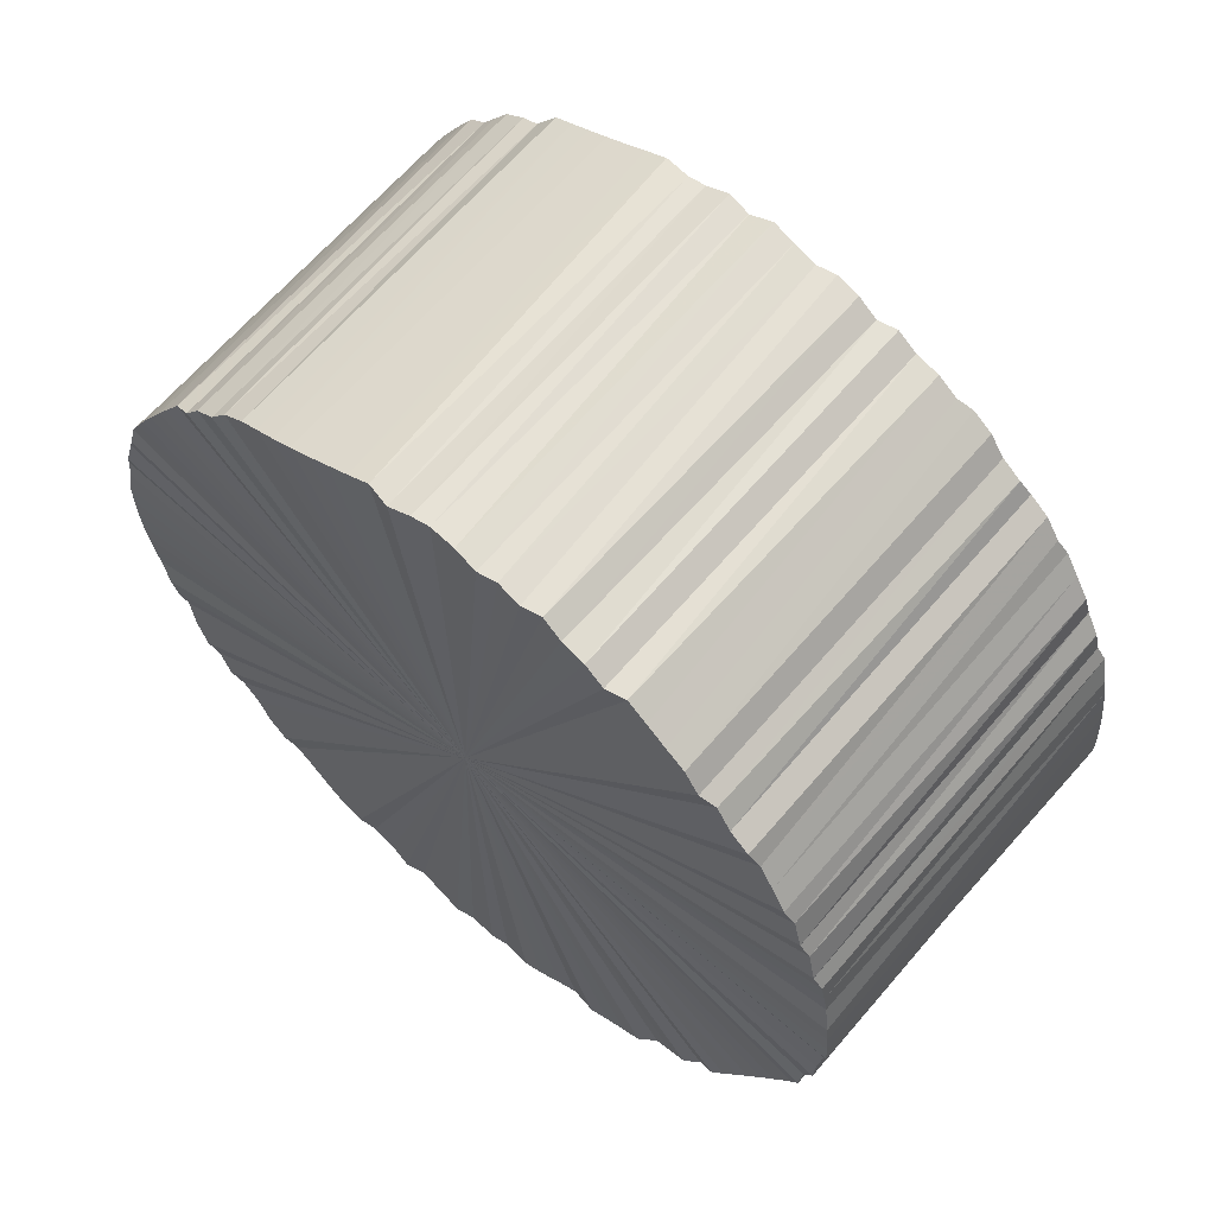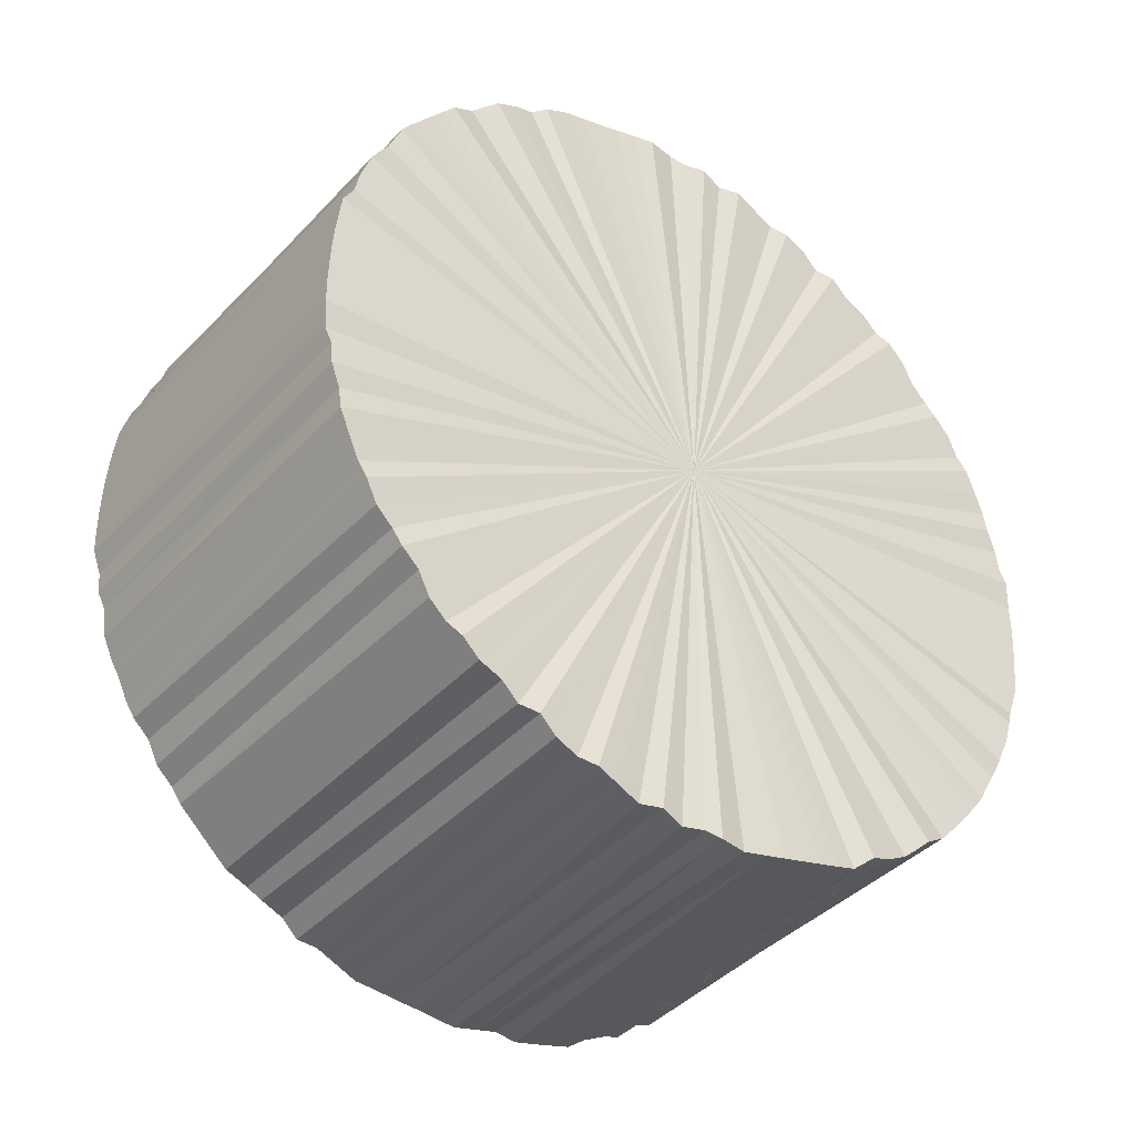
<metadata>
{"format":"obj","ext":"obj","renderer":"f3d","projection":"perspective","resolution":1024,"background":"white","views":[{"elev":-5.3,"azim":-113.3,"up":"+Y"},{"elev":24.0,"azim":-59.3,"up":"+Y"}]}
</metadata>
<code>
o 27783
v 2172 1876 19.93
v 2172 1876 19.93
v 2172 1876 19.63
v 2172 1876 19.94
v 2172 1876 19.63
v 2172 1876 19.93
v 2172 1876 19.63
v 2172 1876 19.94
v 2172 1876 19.63
v 2172 1876 19.94
v 2172 1876 19.63
v 2172 1876 19.94
v 2172 1876 19.63
v 2172 1876 19.94
v 2172 1876 19.63
v 2173 1876 19.95
v 2172 1876 19.64
v 2172 1876 19.94
v 2172 1876 19.64
v 2173 1876 19.95
v 2173 1876 19.64
v 2172 1876 19.95
v 2172 1876 19.64
v 2173 1876 19.96
v 2173 1876 19.65
v 2172 1876 19.95
v 2172 1876 19.65
v 2173 1876 19.97
v 2173 1876 19.65
v 2172 1876 19.96
v 2172 1876 19.65
v 2173 1876 19.97
v 2173 1876 19.66
v 2172 1876 19.97
v 2172 1876 19.66
v 2173 1876 19.98
v 2173 1876 19.67
v 2172 1876 19.97
v 2172 1876 19.67
v 2173 1876 19.99
v 2173 1876 19.68
v 2172 1876 19.98
v 2172 1876 19.68
v 2173 1876 20
v 2173 1876 19.69
v 2172 1876 19.99
v 2172 1876 19.69
v 2173 1876 20.01
v 2173 1876 19.7
v 2172 1876 20
v 2172 1876 19.7
v 2173 1876 20.03
v 2173 1876 19.71
v 2172 1876 20.01
v 2172 1876 19.71
v 2173 1876 20.04
v 2173 1876 19.72
v 2172 1876 20.03
v 2172 1876 19.72
v 2173 1876 20.05
v 2173 1876 19.73
v 2172 1876 20.04
v 2172 1876 19.73
v 2173 1876 20.07
v 2173 1876 19.75
v 2172 1876 20.05
v 2172 1876 19.75
v 2173 1876 20.08
v 2173 1876 19.76
v 2172 1876 20.07
v 2172 1876 19.76
v 2173 1876 20.1
v 2173 1876 19.77
v 2172 1876 20.08
v 2172 1876 19.77
v 2173 1876 20.11
v 2173 1876 19.79
v 2172 1876 20.1
v 2172 1876 19.79
v 2173 1876 20.13
v 2173 1875 19.81
v 2172 1876 20.11
v 2172 1875 19.81
v 2173 1876 20.14
v 2173 1875 19.82
v 2172 1876 20.13
v 2172 1875 19.82
v 2173 1876 20.16
v 2173 1875 19.84
v 2172 1876 20.14
v 2172 1875 19.84
v 2173 1876 20.18
v 2173 1875 19.86
v 2172 1876 20.16
v 2172 1875 19.86
v 2173 1876 20.2
v 2173 1875 19.87
v 2172 1876 20.18
v 2172 1875 19.87
v 2173 1876 20.21
v 2173 1875 19.89
v 2172 1876 20.2
v 2172 1875 19.89
v 2173 1876 20.23
v 2173 1875 19.91
v 2172 1876 20.21
v 2172 1875 19.91
v 2173 1876 20.25
v 2173 1875 19.92
v 2172 1876 20.23
v 2172 1875 19.92
v 2173 1876 20.27
v 2173 1875 19.94
v 2172 1876 20.25
v 2172 1875 19.94
v 2173 1876 20.28
v 2173 1875 19.96
v 2172 1876 20.27
v 2172 1875 19.96
v 2173 1876 20.3
v 2173 1875 19.98
v 2172 1876 20.28
v 2172 1875 19.98
v 2173 1876 20.32
v 2173 1875 20
v 2172 1876 20.3
v 2172 1875 20
v 2173 1876 20.34
v 2173 1875 20.01
v 2172 1876 20.32
v 2172 1875 20.01
v 2173 1876 20.35
v 2173 1875 20.03
v 2172 1876 20.34
v 2172 1875 20.03
v 2173 1876 20.37
v 2173 1875 20.05
v 2172 1876 20.35
v 2172 1875 20.05
v 2173 1876 20.39
v 2173 1875 20.06
v 2172 1876 20.37
v 2172 1875 20.06
v 2173 1876 20.4
v 2173 1875 20.08
v 2172 1876 20.39
v 2172 1875 20.08
v 2173 1875 20.42
v 2173 1875 20.1
v 2172 1876 20.4
v 2172 1875 20.1
v 2173 1875 20.43
v 2173 1875 20.11
v 2172 1875 20.42
v 2172 1875 20.11
v 2173 1875 20.45
v 2173 1875 20.13
v 2172 1875 20.43
v 2172 1875 20.13
v 2173 1875 20.46
v 2173 1875 20.14
v 2172 1875 20.45
v 2172 1875 20.14
v 2173 1875 20.48
v 2173 1875 20.16
v 2172 1875 20.46
v 2172 1875 20.16
v 2173 1875 20.49
v 2173 1875 20.17
v 2172 1875 20.48
v 2172 1875 20.17
v 2173 1875 20.5
v 2173 1875 20.18
v 2172 1875 20.49
v 2172 1875 20.18
v 2173 1875 20.51
v 2173 1875 20.2
v 2172 1875 20.5
v 2172 1875 20.2
v 2173 1875 20.52
v 2173 1875 20.21
v 2172 1875 20.51
v 2172 1875 20.21
v 2173 1875 20.53
v 2173 1875 20.22
v 2172 1875 20.52
v 2172 1875 20.22
v 2173 1875 20.54
v 2173 1875 20.23
v 2172 1875 20.53
v 2172 1875 20.23
v 2173 1875 20.55
v 2173 1875 20.24
v 2172 1875 20.54
v 2172 1875 20.24
v 2173 1875 20.56
v 2173 1875 20.24
v 2172 1875 20.55
v 2172 1875 20.24
v 2173 1875 20.56
v 2173 1875 20.25
v 2172 1875 20.56
v 2172 1875 20.25
v 2173 1875 20.57
v 2173 1875 20.26
v 2172 1875 20.56
v 2172 1875 20.26
v 2172 1875 20.57
v 2173 1875 20.26
v 2172 1875 20.57
v 2172 1875 20.26
v 2172 1875 20.58
v 2172 1875 20.27
v 2172 1875 20.57
v 2172 1875 20.27
v 2172 1875 20.58
v 2172 1875 20.27
v 2172 1875 20.58
v 2172 1875 20.27
v 2172 1875 20.58
v 2172 1875 20.27
v 2172 1875 20.58
v 2172 1875 20.27
v 2172 1875 20.58
v 2172 1875 20.27
v 2172 1875 20.58
v 2172 1875 20.27
v 2172 1875 20.27
v 2172 1876 19.63
v 2172 1876 19.93
v 2172 1876 19.63
v 2172 1876 19.94
v 2172 1876 19.63
v 2172 1876 19.63
v 2172 1876 19.93
v 2172 1876 19.63
v 2172 1876 19.93
v 2172 1876 19.94
v 2172 1876 19.63
v 2172 1876 19.63
v 2172 1876 19.94
v 2172 1876 19.64
v 2172 1876 19.94
v 2172 1876 19.94
v 2172 1876 19.64
v 2172 1876 19.64
v 2172 1876 19.94
v 2172 1876 19.65
v 2172 1876 19.95
v 2173 1876 19.95
v 2173 1876 19.64
v 2172 1876 19.65
v 2172 1876 19.95
v 2172 1876 19.66
v 2172 1876 19.96
v 2173 1876 19.95
v 2173 1876 19.65
v 2172 1876 19.67
v 2172 1876 19.97
v 2172 1876 19.68
v 2172 1876 19.97
v 2173 1876 19.96
v 2173 1876 19.65
v 2172 1876 19.69
v 2172 1876 19.98
v 2172 1876 19.7
v 2172 1876 19.99
v 2173 1876 19.97
v 2173 1876 19.66
v 2172 1876 19.71
v 2172 1876 20
v 2172 1876 19.72
v 2172 1876 20.01
v 2173 1876 19.97
v 2173 1876 19.67
v 2172 1876 19.73
v 2172 1876 20.03
v 2172 1876 19.75
v 2172 1876 20.04
v 2173 1876 19.98
v 2173 1876 19.68
v 2172 1876 19.76
v 2172 1876 20.05
v 2172 1876 19.77
v 2172 1876 20.07
v 2173 1876 19.99
v 2173 1876 19.69
v 2172 1876 19.79
v 2172 1876 20.08
v 2172 1875 19.81
v 2172 1876 20.1
v 2173 1876 20
v 2173 1876 19.7
v 2172 1875 19.82
v 2172 1876 20.11
v 2172 1875 19.84
v 2172 1876 20.13
v 2173 1876 20.01
v 2173 1876 19.71
v 2172 1875 19.86
v 2172 1876 20.14
v 2172 1875 19.87
v 2172 1876 20.16
v 2173 1876 20.03
v 2173 1876 19.72
v 2172 1875 19.89
v 2172 1876 20.18
v 2172 1875 19.91
v 2172 1876 20.2
v 2173 1876 20.04
v 2173 1876 19.73
v 2172 1875 19.92
v 2172 1876 20.21
v 2172 1875 19.94
v 2172 1876 20.23
v 2173 1876 20.05
v 2173 1876 19.75
v 2172 1875 19.96
v 2172 1876 20.25
v 2172 1875 19.98
v 2172 1876 20.27
v 2173 1876 20.07
v 2173 1876 19.76
v 2172 1875 20
v 2172 1876 20.28
v 2172 1875 20.01
v 2172 1876 20.3
v 2173 1876 20.08
v 2173 1876 19.77
v 2172 1875 20.03
v 2172 1876 20.32
v 2172 1875 20.05
v 2172 1876 20.34
v 2173 1876 20.1
v 2173 1876 19.79
v 2172 1875 20.06
v 2172 1876 20.35
v 2172 1875 20.08
v 2172 1876 20.37
v 2173 1876 20.11
v 2173 1875 19.81
v 2172 1875 20.1
v 2172 1876 20.39
v 2172 1875 20.11
v 2172 1876 20.4
v 2173 1876 20.13
v 2173 1875 19.82
v 2172 1875 20.13
v 2172 1875 20.42
v 2172 1875 20.14
v 2172 1875 20.43
v 2173 1876 20.14
v 2173 1875 19.84
v 2172 1875 20.16
v 2172 1875 20.45
v 2172 1875 20.17
v 2172 1875 20.46
v 2173 1876 20.16
v 2173 1875 19.86
v 2172 1875 20.18
v 2172 1875 20.48
v 2172 1875 20.2
v 2172 1875 20.49
v 2173 1876 20.18
v 2173 1875 19.87
v 2172 1875 20.21
v 2172 1875 20.5
v 2172 1875 20.22
v 2172 1875 20.51
v 2173 1876 20.2
v 2173 1875 19.89
v 2172 1875 20.23
v 2172 1875 20.52
v 2172 1875 20.24
v 2172 1875 20.53
v 2173 1876 20.21
v 2173 1875 19.91
v 2172 1875 20.24
v 2172 1875 20.54
v 2172 1875 20.25
v 2172 1875 20.55
v 2173 1876 20.23
v 2173 1875 19.92
v 2172 1875 20.26
v 2172 1875 20.56
v 2172 1875 20.26
v 2172 1875 20.56
v 2173 1876 20.25
v 2173 1875 19.94
v 2172 1875 20.27
v 2172 1875 20.57
v 2172 1875 20.27
v 2172 1875 20.57
v 2173 1876 20.27
v 2173 1875 19.96
v 2172 1875 20.27
v 2172 1875 20.58
v 2172 1875 20.27
v 2172 1875 20.58
v 2173 1876 20.28
v 2173 1875 19.98
v 2172 1875 20.27
v 2172 1875 20.58
v 2172 1875 20.27
v 2172 1875 20.58
v 2173 1876 20.3
v 2173 1875 20
v 2172 1875 20.27
v 2172 1875 20.58
v 2172 1875 20.27
v 2172 1875 20.58
v 2173 1876 20.32
v 2173 1875 20.01
v 2172 1875 20.27
v 2172 1875 20.58
v 2173 1875 20.26
v 2172 1875 20.57
v 2173 1876 20.34
v 2173 1875 20.03
v 2173 1875 20.26
v 2173 1875 20.57
v 2173 1875 20.25
v 2173 1875 20.56
v 2173 1876 20.35
v 2173 1875 20.05
v 2173 1875 20.24
v 2173 1875 20.56
v 2173 1875 20.24
v 2173 1875 20.55
v 2173 1876 20.37
v 2173 1875 20.06
v 2173 1875 20.23
v 2173 1875 20.54
v 2173 1875 20.22
v 2173 1875 20.53
v 2173 1876 20.39
v 2173 1875 20.08
v 2173 1875 20.21
v 2173 1875 20.52
v 2173 1875 20.2
v 2173 1875 20.51
v 2173 1876 20.4
v 2173 1875 20.1
v 2173 1875 20.18
v 2173 1875 20.5
v 2173 1875 20.17
v 2173 1875 20.49
v 2173 1875 20.42
v 2173 1875 20.11
v 2173 1875 20.16
v 2173 1875 20.48
v 2173 1875 20.14
v 2173 1875 20.46
v 2173 1875 20.43
v 2173 1875 20.13
v 2173 1875 20.45
v 2172 1876 20.26
v 2172 1876 19.93
v 2172 1876 19.93
v 2172 1876 19.94
v 2172 1876 19.93
v 2172 1876 19.94
v 2172 1876 19.94
v 2172 1876 19.94
v 2172 1876 19.94
v 2173 1876 19.95
v 2172 1876 19.94
v 2173 1876 19.95
v 2172 1876 19.95
v 2173 1876 19.96
v 2172 1876 19.95
v 2173 1876 19.97
v 2172 1876 19.96
v 2173 1876 19.97
v 2172 1876 19.97
v 2173 1876 19.98
v 2172 1876 19.97
v 2173 1876 19.99
v 2172 1876 19.98
v 2173 1876 20
v 2172 1876 19.99
v 2173 1876 20.01
v 2172 1876 20
v 2173 1876 20.03
v 2172 1876 20.01
v 2173 1876 20.04
v 2172 1876 20.03
v 2173 1876 20.05
v 2172 1876 20.04
v 2173 1876 20.07
v 2172 1876 20.05
v 2173 1876 20.08
v 2172 1876 20.07
v 2173 1876 20.1
v 2172 1876 20.08
v 2173 1876 20.11
v 2172 1876 20.1
v 2173 1876 20.13
v 2172 1876 20.11
v 2173 1876 20.14
v 2172 1876 20.13
v 2173 1876 20.16
v 2172 1876 20.14
v 2173 1876 20.18
v 2172 1876 20.16
v 2173 1876 20.2
v 2172 1876 20.18
v 2173 1876 20.21
v 2172 1876 20.2
v 2173 1876 20.23
v 2172 1876 20.21
v 2173 1876 20.25
v 2172 1876 20.23
v 2173 1876 20.27
v 2172 1876 20.25
v 2173 1876 20.28
v 2172 1876 20.27
v 2173 1876 20.3
v 2172 1876 20.28
v 2173 1876 20.32
v 2172 1876 20.3
v 2173 1876 20.34
v 2172 1876 20.32
v 2173 1876 20.35
v 2172 1876 20.34
v 2173 1876 20.37
v 2172 1876 20.35
v 2173 1876 20.39
v 2172 1876 20.37
v 2173 1876 20.4
v 2172 1876 20.39
v 2173 1875 20.42
v 2172 1876 20.4
v 2173 1875 20.43
v 2172 1875 20.42
v 2173 1875 20.45
v 2172 1875 20.43
v 2173 1875 20.46
v 2172 1875 20.45
v 2173 1875 20.48
v 2172 1875 20.46
v 2173 1875 20.49
v 2172 1875 20.48
v 2173 1875 20.5
v 2172 1875 20.49
v 2173 1875 20.51
v 2172 1875 20.5
v 2173 1875 20.52
v 2172 1875 20.51
v 2173 1875 20.53
v 2172 1875 20.52
v 2173 1875 20.54
v 2172 1875 20.53
v 2173 1875 20.55
v 2172 1875 20.54
v 2173 1875 20.56
v 2172 1875 20.55
v 2173 1875 20.56
v 2172 1875 20.56
v 2173 1875 20.57
v 2172 1875 20.56
v 2172 1875 20.57
v 2172 1875 20.57
v 2172 1875 20.58
v 2172 1875 20.57
v 2172 1875 20.58
v 2172 1875 20.58
v 2172 1875 20.58
v 2172 1875 20.58
v 2172 1875 20.58
v 2172 1875 20.58
v 2172 1875 19.95
v 2172 1876 19.63
v 2172 1876 19.63
v 2172 1876 19.63
v 2172 1876 19.63
v 2172 1876 19.63
v 2172 1876 19.63
v 2172 1876 19.63
v 2172 1876 19.64
v 2172 1876 19.64
v 2173 1876 19.64
v 2172 1876 19.64
v 2173 1876 19.65
v 2172 1876 19.65
v 2173 1876 19.65
v 2172 1876 19.65
v 2173 1876 19.66
v 2172 1876 19.66
v 2173 1876 19.67
v 2172 1876 19.67
v 2173 1876 19.68
v 2172 1876 19.68
v 2173 1876 19.69
v 2172 1876 19.69
v 2173 1876 19.7
v 2172 1876 19.7
v 2173 1876 19.71
v 2172 1876 19.71
v 2173 1876 19.72
v 2172 1876 19.72
v 2173 1876 19.73
v 2172 1876 19.73
v 2173 1876 19.75
v 2172 1876 19.75
v 2173 1876 19.76
v 2172 1876 19.76
v 2173 1876 19.77
v 2172 1876 19.77
v 2173 1876 19.79
v 2172 1876 19.79
v 2173 1875 19.81
v 2172 1875 19.81
v 2173 1875 19.82
v 2172 1875 19.82
v 2173 1875 19.84
v 2172 1875 19.84
v 2173 1875 19.86
v 2172 1875 19.86
v 2173 1875 19.87
v 2172 1875 19.87
v 2173 1875 19.89
v 2172 1875 19.89
v 2173 1875 19.91
v 2172 1875 19.91
v 2173 1875 19.92
v 2172 1875 19.92
v 2173 1875 19.94
v 2172 1875 19.94
v 2173 1875 19.96
v 2172 1875 19.96
v 2173 1875 19.98
v 2172 1875 19.98
v 2173 1875 20
v 2172 1875 20
v 2173 1875 20.01
v 2172 1875 20.01
v 2173 1875 20.03
v 2172 1875 20.03
v 2173 1875 20.05
v 2172 1875 20.05
v 2173 1875 20.06
v 2172 1875 20.06
v 2173 1875 20.08
v 2172 1875 20.08
v 2173 1875 20.1
v 2172 1875 20.1
v 2173 1875 20.11
v 2172 1875 20.11
v 2173 1875 20.13
v 2172 1875 20.13
v 2173 1875 20.14
v 2172 1875 20.14
v 2173 1875 20.16
v 2172 1875 20.16
v 2173 1875 20.17
v 2172 1875 20.17
v 2173 1875 20.18
v 2172 1875 20.18
v 2173 1875 20.2
v 2172 1875 20.2
v 2173 1875 20.21
v 2172 1875 20.21
v 2173 1875 20.22
v 2172 1875 20.22
v 2173 1875 20.23
v 2172 1875 20.23
v 2173 1875 20.24
v 2172 1875 20.24
v 2173 1875 20.24
v 2172 1875 20.24
v 2173 1875 20.25
v 2172 1875 20.25
v 2173 1875 20.26
v 2172 1875 20.26
v 2173 1875 20.26
v 2172 1875 20.26
v 2172 1875 20.27
v 2172 1875 20.27
v 2172 1875 20.27
v 2172 1875 20.27
v 2172 1875 20.27
v 2172 1875 20.27
v 2172 1875 20.27
v 2172 1875 20.27
v 2172 1875 20.27
f 1 2 3
f 2 4 5
f 6 1 7
f 4 8 9
f 10 6 11
f 8 12 13
f 14 10 15
f 12 16 17
f 18 14 19
f 16 20 21
f 22 18 23
f 20 24 25
f 26 22 27
f 24 28 29
f 30 26 31
f 28 32 33
f 34 30 35
f 32 36 37
f 38 34 39
f 36 40 41
f 42 38 43
f 40 44 45
f 46 42 47
f 44 48 49
f 50 46 51
f 48 52 53
f 54 50 55
f 52 56 57
f 58 54 59
f 56 60 61
f 62 58 63
f 60 64 65
f 66 62 67
f 64 68 69
f 70 66 71
f 68 72 73
f 74 70 75
f 72 76 77
f 78 74 79
f 76 80 81
f 82 78 83
f 80 84 85
f 86 82 87
f 84 88 89
f 90 86 91
f 88 92 93
f 94 90 95
f 92 96 97
f 98 94 99
f 96 100 101
f 102 98 103
f 100 104 105
f 106 102 107
f 104 108 109
f 110 106 111
f 108 112 113
f 114 110 115
f 112 116 117
f 118 114 119
f 116 120 121
f 122 118 123
f 120 124 125
f 126 122 127
f 124 128 129
f 130 126 131
f 128 132 133
f 134 130 135
f 132 136 137
f 138 134 139
f 136 140 141
f 142 138 143
f 140 144 145
f 146 142 147
f 144 148 149
f 150 146 151
f 148 152 153
f 154 150 155
f 152 156 157
f 158 154 159
f 156 160 161
f 162 158 163
f 160 164 165
f 166 162 167
f 164 168 169
f 170 166 171
f 168 172 173
f 174 170 175
f 172 176 177
f 178 174 179
f 176 180 181
f 182 178 183
f 180 184 185
f 186 182 187
f 184 188 189
f 190 186 191
f 188 192 193
f 194 190 195
f 192 196 197
f 198 194 199
f 196 200 201
f 202 198 203
f 200 204 205
f 206 202 207
f 204 208 209
f 210 206 211
f 208 212 213
f 214 210 215
f 212 216 217
f 218 214 219
f 216 220 221
f 222 218 223
f 220 224 225
f 226 222 227
f 224 226 228
f 229 230 231
f 231 232 233
f 234 235 229
f 236 237 234
f 233 238 239
f 240 241 236
f 242 243 240
f 239 244 245
f 246 247 242
f 248 249 246
f 245 250 251
f 252 253 248
f 254 255 252
f 251 256 257
f 258 259 254
f 260 261 258
f 257 262 263
f 264 265 260
f 266 267 264
f 263 268 269
f 270 271 266
f 272 273 270
f 269 274 275
f 276 277 272
f 278 279 276
f 275 280 281
f 282 283 278
f 284 285 282
f 281 286 287
f 288 289 284
f 290 291 288
f 287 292 293
f 294 295 290
f 296 297 294
f 293 298 299
f 300 301 296
f 302 303 300
f 299 304 305
f 306 307 302
f 308 309 306
f 305 310 311
f 312 313 308
f 314 315 312
f 311 316 317
f 318 319 314
f 320 321 318
f 317 322 323
f 324 325 320
f 326 327 324
f 323 328 329
f 330 331 326
f 332 333 330
f 329 334 335
f 336 337 332
f 338 339 336
f 335 340 341
f 342 343 338
f 344 345 342
f 341 346 347
f 348 349 344
f 350 351 348
f 347 352 353
f 354 355 350
f 356 357 354
f 353 358 359
f 360 361 356
f 362 363 360
f 359 364 365
f 366 367 362
f 368 369 366
f 365 370 371
f 372 373 368
f 374 375 372
f 371 376 377
f 378 379 374
f 380 381 378
f 377 382 383
f 384 385 380
f 386 387 384
f 383 388 389
f 390 391 386
f 392 393 390
f 389 394 395
f 396 397 392
f 398 399 396
f 395 400 401
f 402 403 398
f 404 405 402
f 401 406 407
f 408 409 404
f 410 411 408
f 407 412 413
f 414 415 410
f 416 417 414
f 413 418 419
f 420 421 416
f 422 423 420
f 419 424 425
f 426 427 422
f 428 429 426
f 425 430 431
f 432 433 428
f 434 435 432
f 431 436 437
f 438 439 434
f 440 441 438
f 437 442 443
f 444 445 440
f 446 447 444
f 443 448 449
f 450 451 446
f 452 453 450
f 449 454 455
f 455 456 452
f 457 458 459
f 457 460 458
f 457 459 461
f 457 462 460
f 457 461 463
f 457 464 462
f 457 463 465
f 457 466 464
f 457 465 467
f 457 468 466
f 457 467 469
f 457 470 468
f 457 469 471
f 457 472 470
f 457 471 473
f 457 474 472
f 457 473 475
f 457 476 474
f 457 475 477
f 457 478 476
f 457 477 479
f 457 480 478
f 457 479 481
f 457 482 480
f 457 481 483
f 457 484 482
f 457 483 485
f 457 486 484
f 457 485 487
f 457 488 486
f 457 487 489
f 457 490 488
f 457 489 491
f 457 492 490
f 457 491 493
f 457 494 492
f 457 493 495
f 457 496 494
f 457 495 497
f 457 498 496
f 457 497 499
f 457 500 498
f 457 499 501
f 457 502 500
f 457 501 503
f 457 504 502
f 457 503 505
f 457 506 504
f 457 505 507
f 457 508 506
f 457 507 509
f 457 510 508
f 457 509 511
f 457 512 510
f 457 511 513
f 457 514 512
f 457 513 515
f 457 516 514
f 457 515 517
f 457 518 516
f 457 517 519
f 457 520 518
f 457 519 521
f 457 522 520
f 457 521 523
f 457 524 522
f 457 523 525
f 457 526 524
f 457 525 527
f 457 528 526
f 457 527 529
f 457 530 528
f 457 529 531
f 457 532 530
f 457 531 533
f 457 534 532
f 457 533 535
f 457 536 534
f 457 535 537
f 457 538 536
f 457 537 539
f 457 540 538
f 457 539 541
f 457 542 540
f 457 541 543
f 457 544 542
f 457 543 545
f 457 546 544
f 457 545 547
f 457 548 546
f 457 547 549
f 457 550 548
f 457 549 551
f 457 552 550
f 457 551 553
f 457 554 552
f 457 553 555
f 457 556 554
f 457 555 557
f 457 558 556
f 457 557 559
f 457 560 558
f 457 559 561
f 457 562 560
f 457 561 563
f 457 564 562
f 457 563 565
f 457 566 564
f 457 565 567
f 457 568 566
f 457 567 569
f 457 570 568
f 457 569 571
f 457 571 570
f 572 573 574
f 572 575 573
f 572 574 576
f 572 577 575
f 572 576 578
f 572 579 577
f 572 578 580
f 572 581 579
f 572 580 582
f 572 583 581
f 572 582 584
f 572 585 583
f 572 584 586
f 572 587 585
f 572 586 588
f 572 589 587
f 572 588 590
f 572 591 589
f 572 590 592
f 572 593 591
f 572 592 594
f 572 595 593
f 572 594 596
f 572 597 595
f 572 596 598
f 572 599 597
f 572 598 600
f 572 601 599
f 572 600 602
f 572 603 601
f 572 602 604
f 572 605 603
f 572 604 606
f 572 607 605
f 572 606 608
f 572 609 607
f 572 608 610
f 572 611 609
f 572 610 612
f 572 613 611
f 572 612 614
f 572 615 613
f 572 614 616
f 572 617 615
f 572 616 618
f 572 619 617
f 572 618 620
f 572 621 619
f 572 620 622
f 572 623 621
f 572 622 624
f 572 625 623
f 572 624 626
f 572 627 625
f 572 626 628
f 572 629 627
f 572 628 630
f 572 631 629
f 572 630 632
f 572 633 631
f 572 632 634
f 572 635 633
f 572 634 636
f 572 637 635
f 572 636 638
f 572 639 637
f 572 638 640
f 572 641 639
f 572 640 642
f 572 643 641
f 572 642 644
f 572 645 643
f 572 644 646
f 572 647 645
f 572 646 648
f 572 649 647
f 572 648 650
f 572 651 649
f 572 650 652
f 572 653 651
f 572 652 654
f 572 655 653
f 572 654 656
f 572 657 655
f 572 656 658
f 572 659 657
f 572 658 660
f 572 661 659
f 572 660 662
f 572 663 661
f 572 662 664
f 572 665 663
f 572 664 666
f 572 667 665
f 572 666 668
f 572 669 667
f 572 668 670
f 572 671 669
f 572 670 672
f 572 673 671
f 572 672 674
f 572 675 673
f 572 674 676
f 572 677 675
f 572 676 678
f 572 679 677
f 572 678 680
f 572 681 679
f 572 680 682
f 572 683 681
f 572 682 684
f 572 685 683
f 572 684 686
f 572 686 685

</code>
